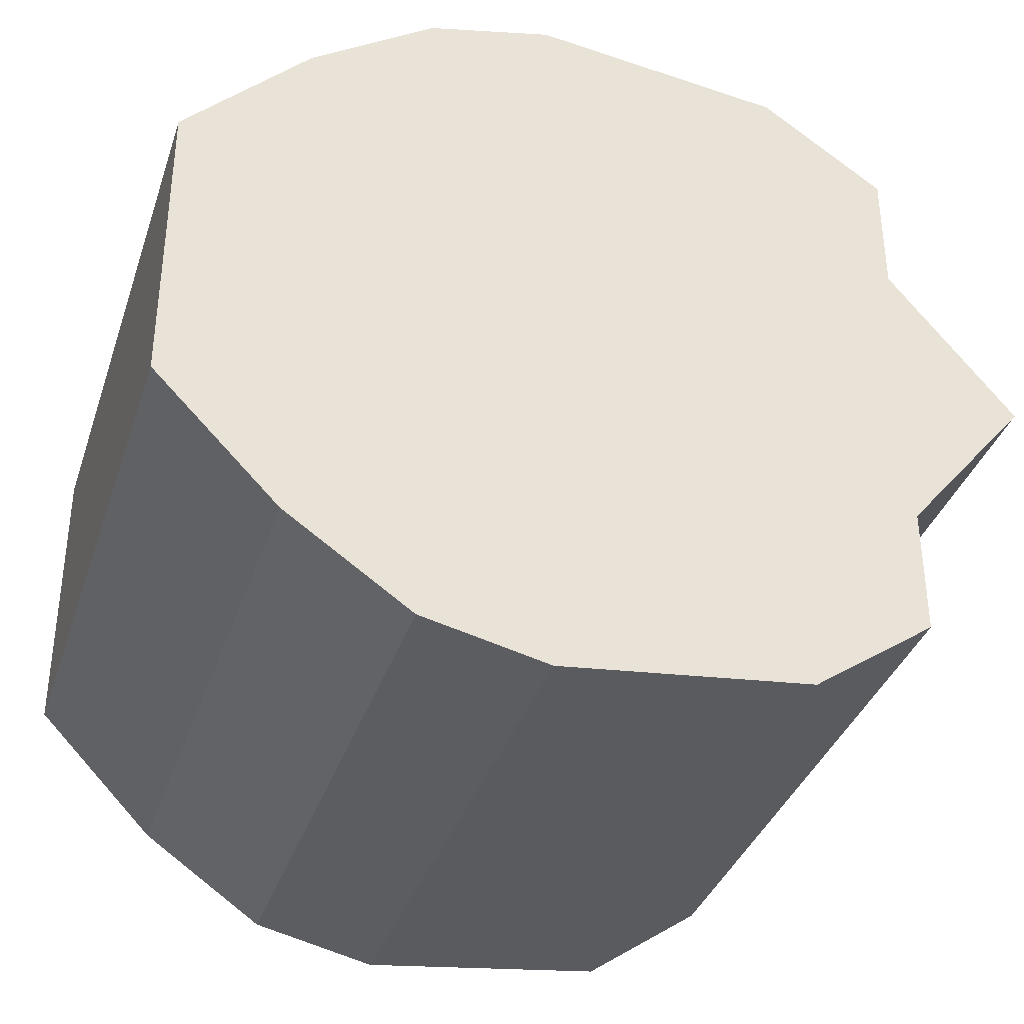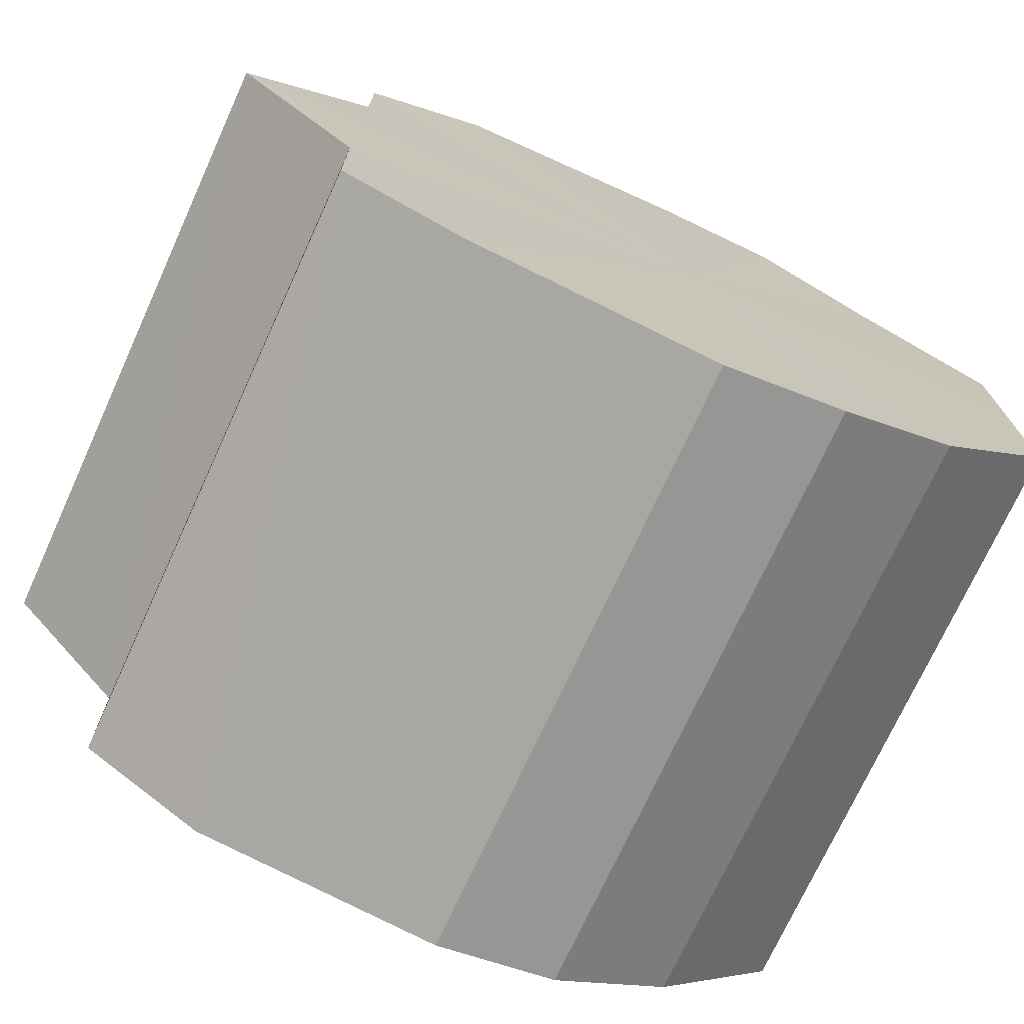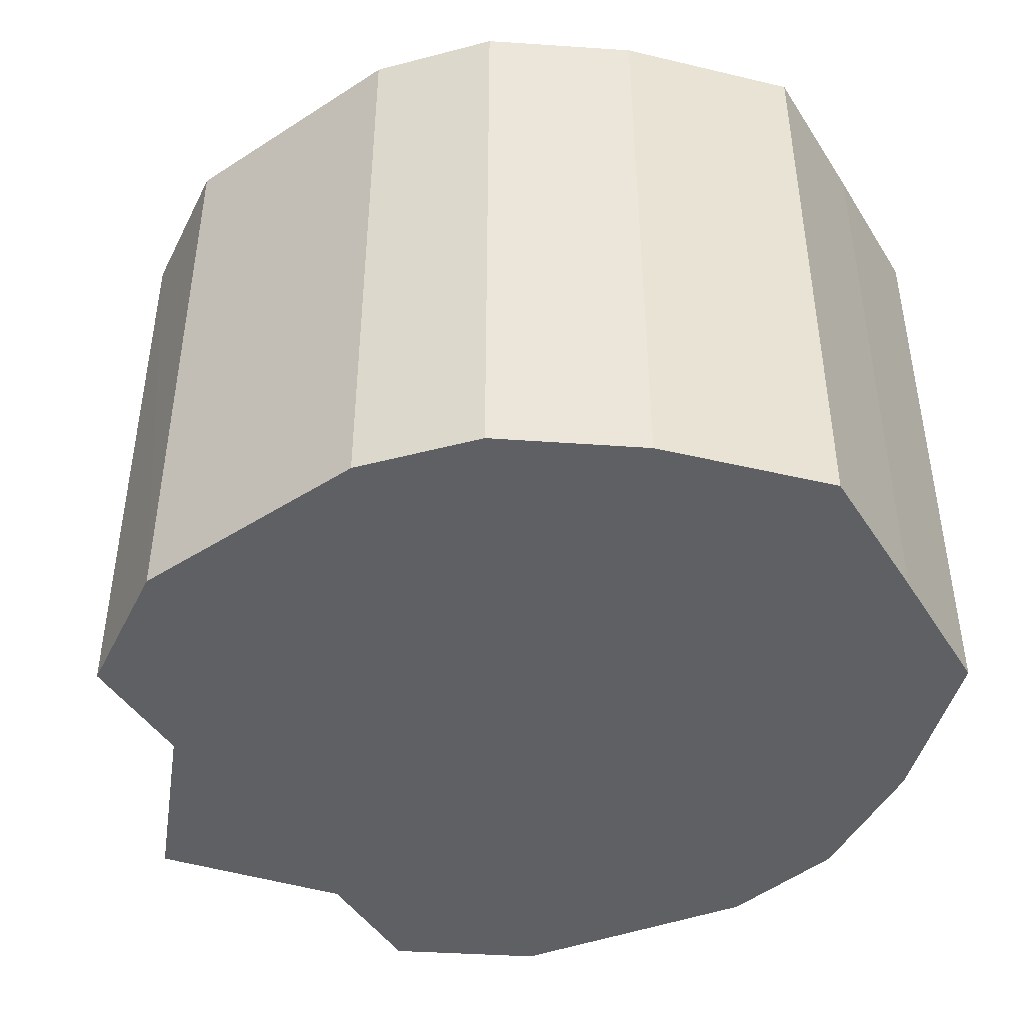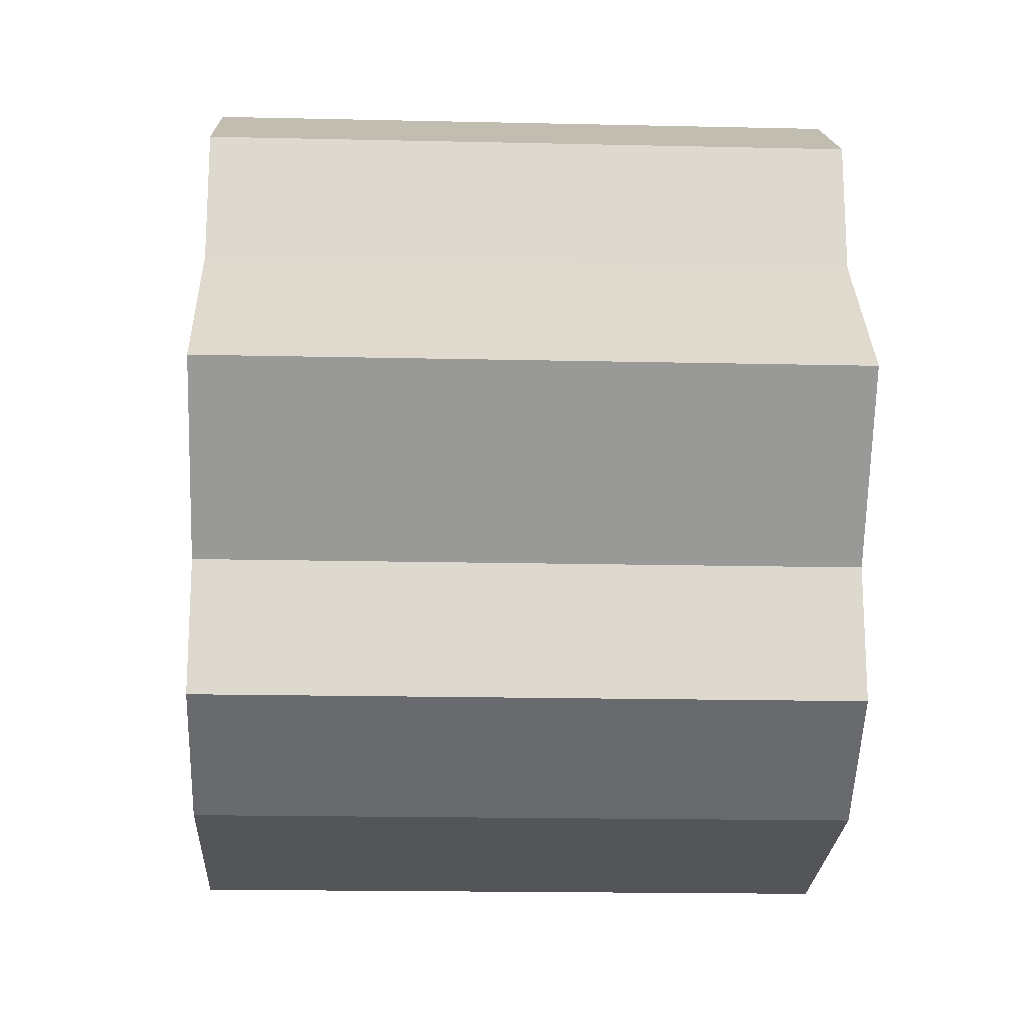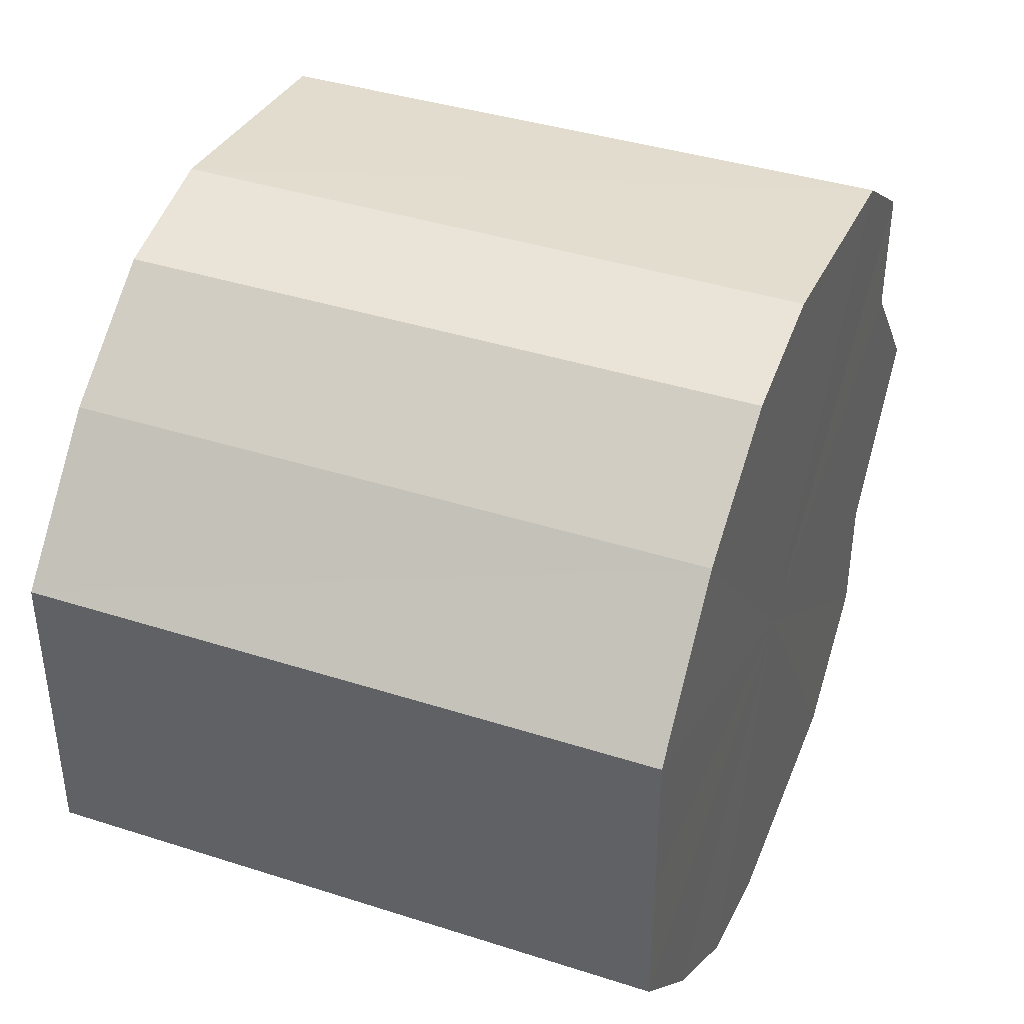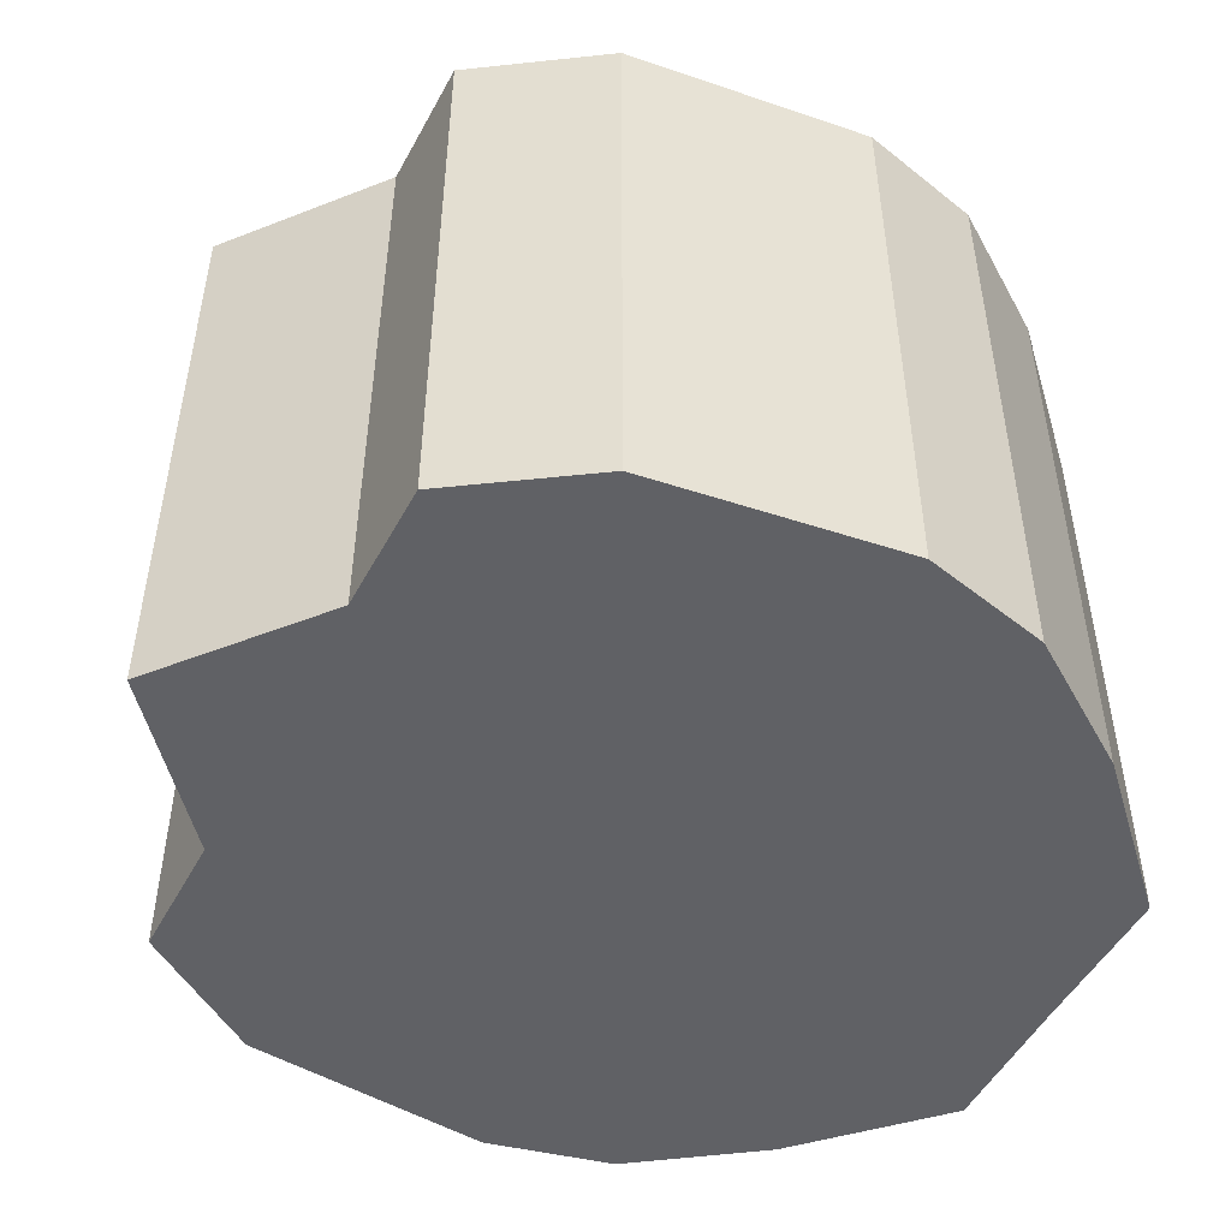
<metadata>
{"format":"obj","ext":"obj","renderer":"f3d","projection":"perspective","resolution":1024,"background":"white","views":[{"elev":-36.1,"azim":-17.6,"up":"+Z"},{"elev":-73.1,"azim":155.4,"up":"+Z"},{"elev":-44.5,"azim":-149.8,"up":"+Y"},{"elev":-18.1,"azim":87.4,"up":"+Z"},{"elev":40.1,"azim":-68.6,"up":"+Z"},{"elev":-49.3,"azim":152.7,"up":"+Y"}]}
</metadata>
<code>
o 16117
v 2230 1871 10.63
v 2230 1871 10.63
v 2230 1871 10.63
v 2230 1871 10.63
v 2230 1871 10.63
v 2230 1871 10.63
v 2230 1871 10.63
v 2230 1871 10.65
v 2230 1871 10.63
v 2230 1871 10.63
v 2230 1871 10.63
v 2230 1871 10.66
v 2230 1871 10.65
v 2230 1871 10.65
v 2230 1871 10.65
v 2230 1871 10.67
v 2230 1871 10.66
v 2230 1871 10.66
v 2230 1871 10.66
v 2230 1871 10.68
v 2230 1871 10.67
v 2230 1871 10.67
v 2230 1871 10.67
v 2230 1871 10.69
v 2230 1871 10.68
v 2230 1871 10.68
v 2230 1871 10.68
v 2230 1871 10.69
v 2230 1871 10.69
v 2230 1871 10.69
v 2230 1871 10.69
v 2230 1871 10.69
v 2230 1871 10.63
v 2230 1871 10.63
v 2230 1871 10.63
v 2230 1871 10.63
v 2230 1871 10.63
v 2230 1871 10.63
v 2230 1871 10.63
v 2230 1871 10.63
v 2230 1871 10.63
v 2230 1871 10.65
v 2230 1871 10.65
v 2230 1871 10.65
v 2230 1871 10.63
v 2230 1871 10.66
v 2230 1871 10.65
v 2230 1871 10.66
v 2230 1871 10.66
v 2230 1871 10.67
v 2230 1871 10.66
v 2230 1871 10.68
v 2230 1871 10.67
v 2230 1871 10.67
v 2230 1871 10.67
v 2230 1871 10.69
v 2230 1871 10.68
v 2230 1871 10.69
v 2230 1871 10.69
v 2230 1871 10.68
v 2230 1871 10.68
v 2230 1871 10.69
v 2230 1871 10.69
v 2230 1871 10.69
v 2230 1871 10.66
v 2230 1871 10.63
v 2230 1871 10.63
v 2230 1871 10.63
v 2230 1871 10.63
v 2230 1871 10.65
v 2230 1871 10.63
v 2230 1871 10.66
v 2230 1871 10.65
v 2230 1871 10.67
v 2230 1871 10.66
v 2230 1871 10.68
v 2230 1871 10.67
v 2230 1871 10.69
v 2230 1871 10.68
v 2230 1871 10.69
v 2230 1871 10.69
v 2230 1871 10.66
v 2230 1871 10.63
v 2230 1871 10.63
v 2230 1871 10.63
v 2230 1871 10.63
v 2230 1871 10.63
v 2230 1871 10.65
v 2230 1871 10.65
v 2230 1871 10.66
v 2230 1871 10.66
v 2230 1871 10.67
v 2230 1871 10.67
v 2230 1871 10.68
v 2230 1871 10.68
v 2230 1871 10.69
v 2230 1871 10.69
v 2230 1871 10.69
f 1 2 3
f 2 4 5
f 6 1 7
f 4 8 9
f 10 6 11
f 8 12 13
f 14 10 15
f 12 16 17
f 18 14 19
f 16 20 21
f 22 18 23
f 20 24 25
f 26 22 27
f 24 28 29
f 30 26 31
f 28 30 32
f 33 34 35
f 35 36 37
f 38 39 33
f 40 41 38
f 37 42 43
f 44 45 40
f 46 47 44
f 43 48 49
f 50 51 46
f 52 53 50
f 49 54 55
f 56 57 52
f 58 59 56
f 55 60 61
f 62 63 58
f 61 64 62
f 65 66 67
f 65 68 66
f 65 67 69
f 65 70 68
f 65 69 71
f 65 72 70
f 65 71 73
f 65 74 72
f 65 73 75
f 65 76 74
f 65 75 77
f 65 78 76
f 65 77 79
f 65 80 78
f 65 79 81
f 65 81 80
f 82 83 84
f 82 85 83
f 82 84 86
f 82 87 85
f 82 86 88
f 82 89 87
f 82 88 90
f 82 91 89
f 82 90 92
f 82 93 91
f 82 92 94
f 82 95 93
f 82 94 96
f 82 97 95
f 82 96 98
f 82 98 97

</code>
